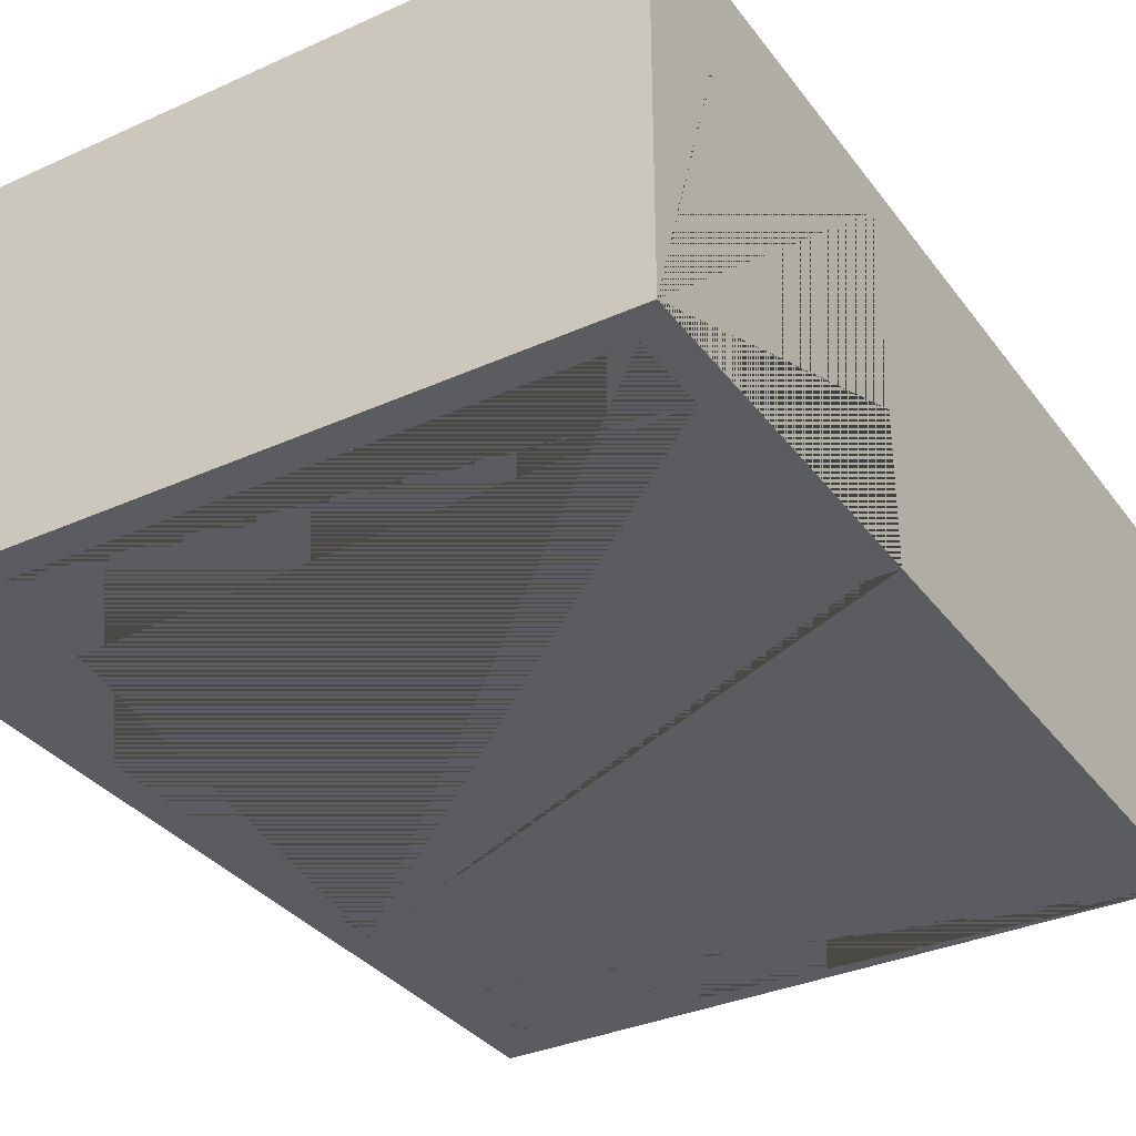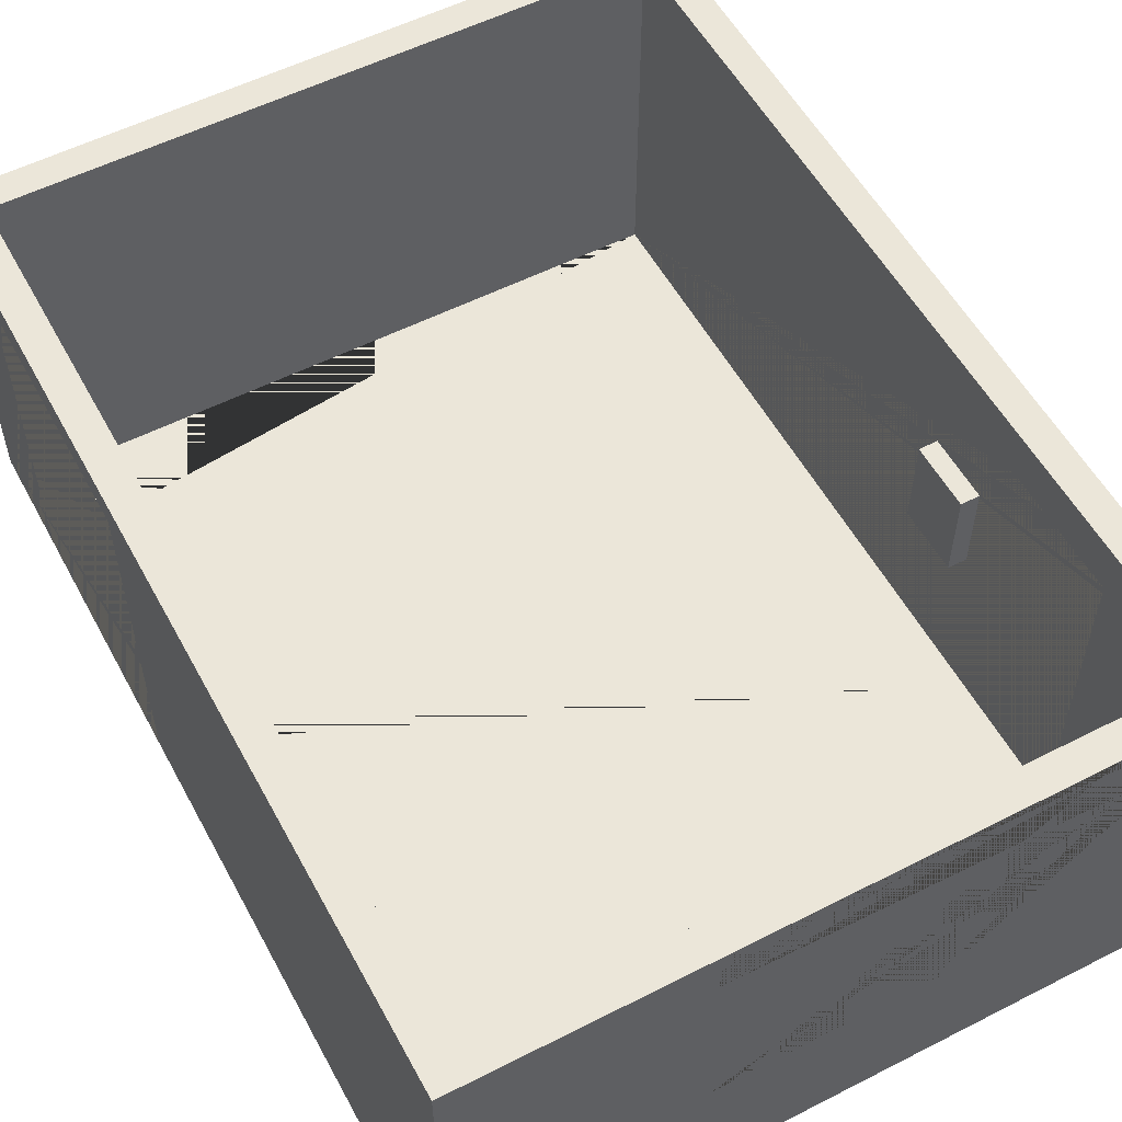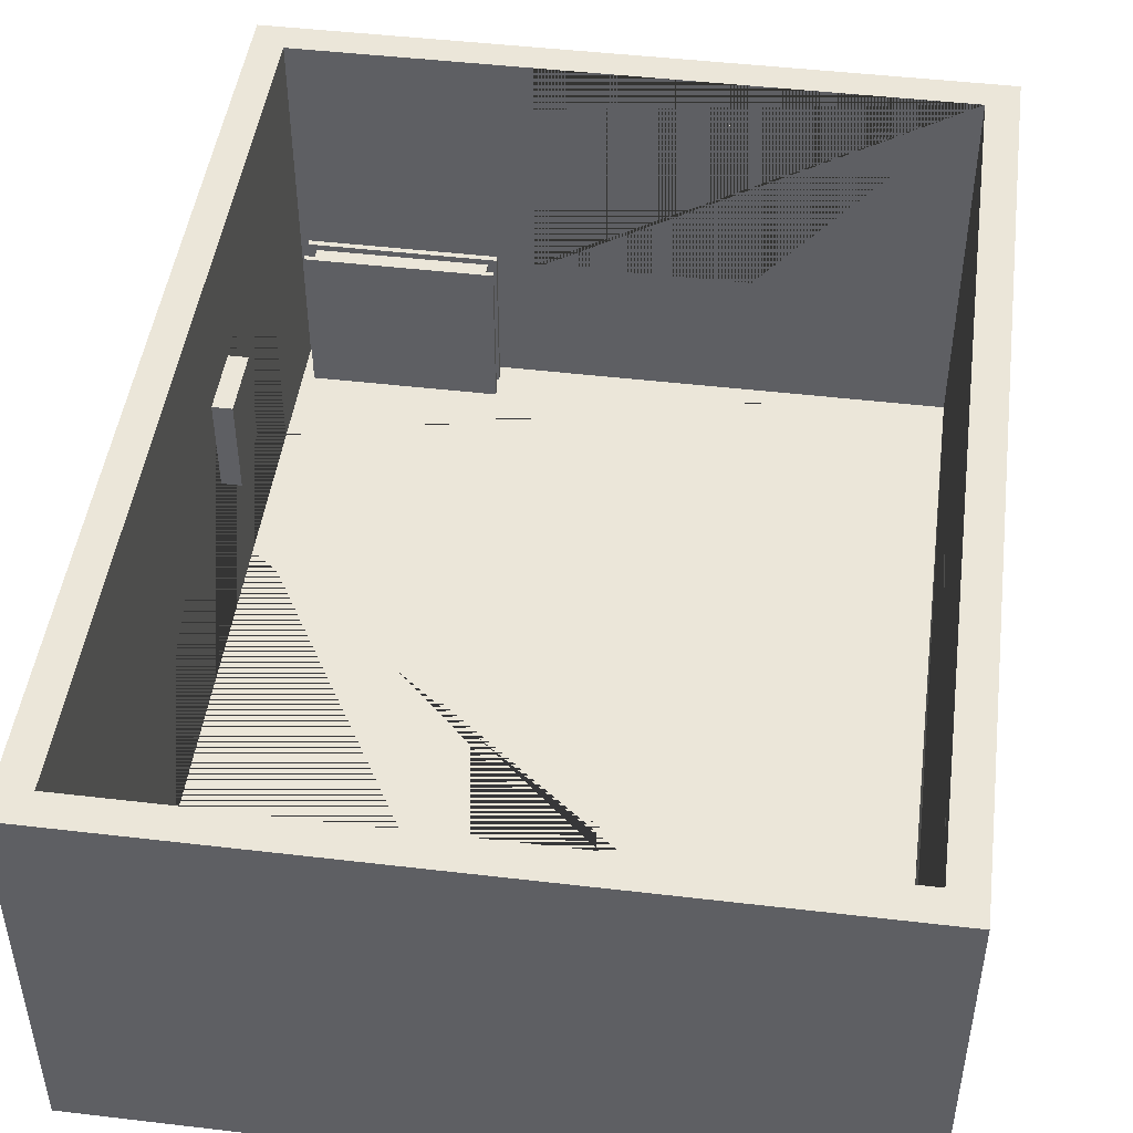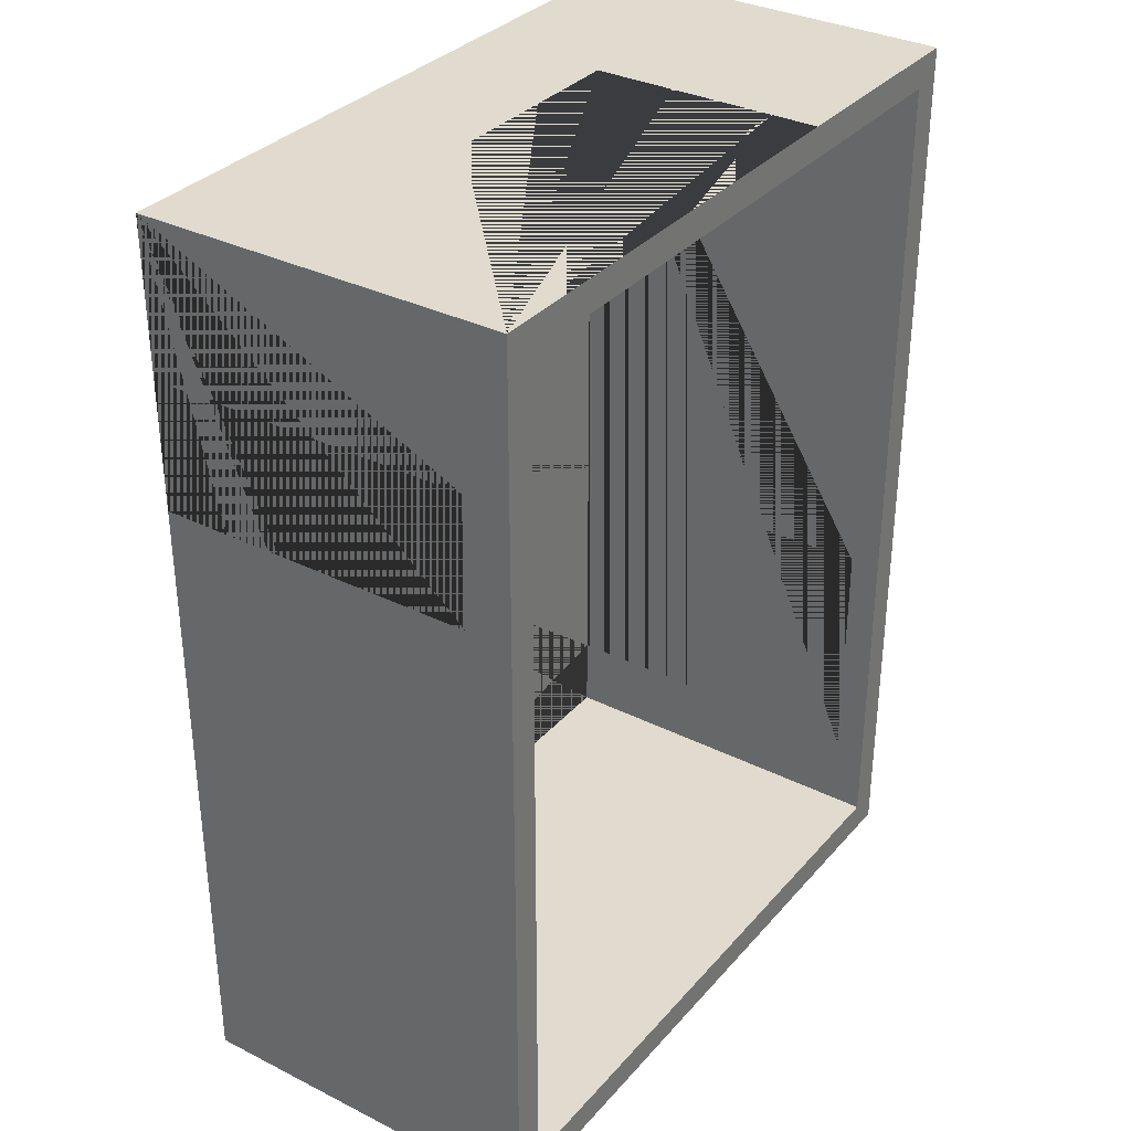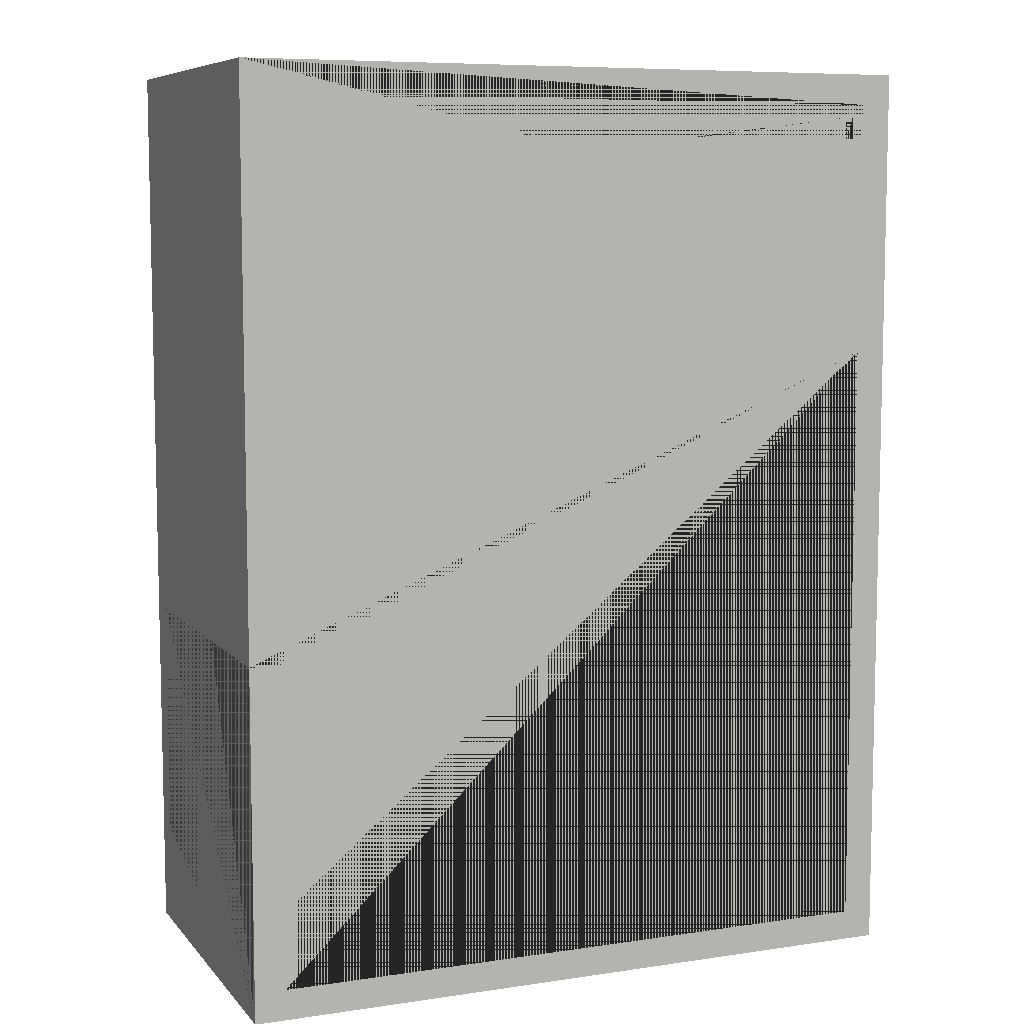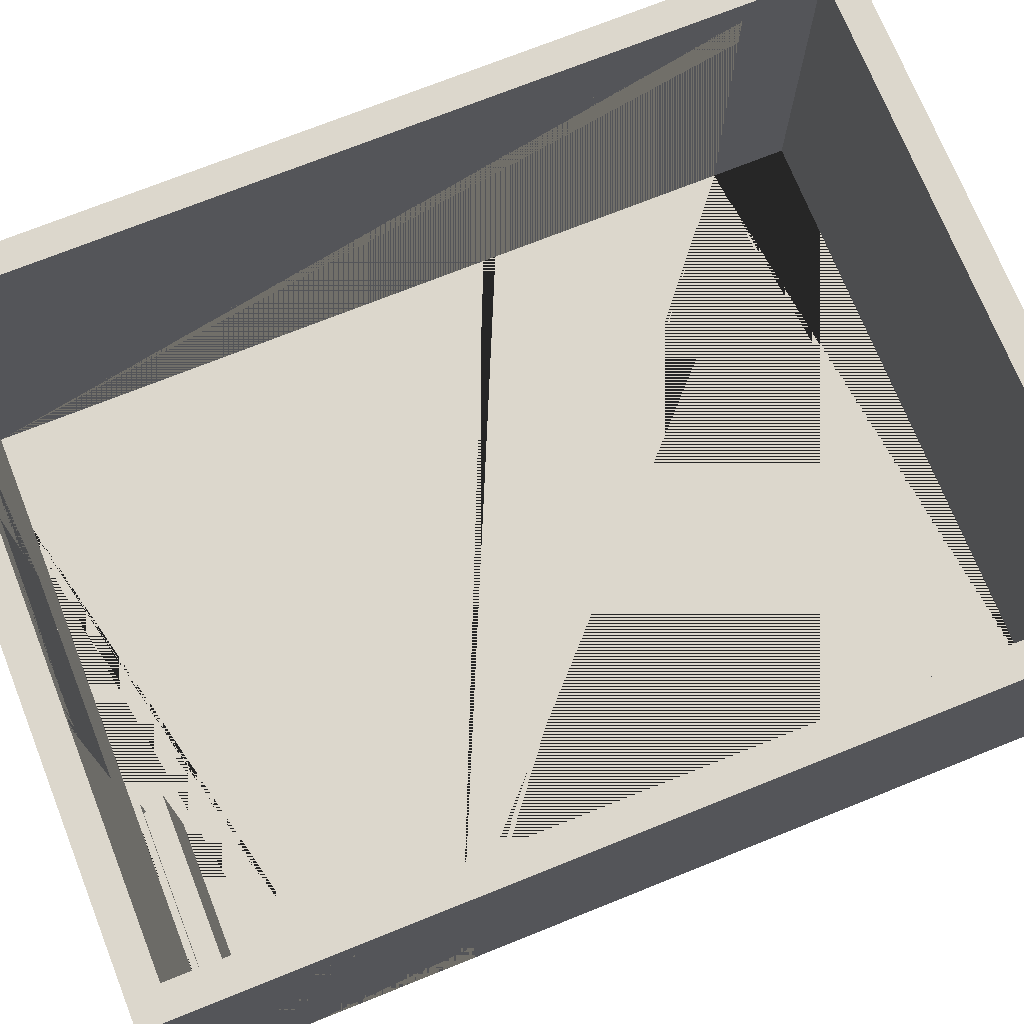
<metadata>
{"format":"obj","ext":"obj","renderer":"f3d","projection":"perspective","resolution":1024,"background":"white","views":[{"elev":-34.1,"azim":-148.7,"up":"+Y"},{"elev":55.3,"azim":-28.2,"up":"+Y"},{"elev":47.0,"azim":-172.4,"up":"+Y"},{"elev":33.4,"azim":124.4,"up":"+Z"},{"elev":7.9,"azim":-22.4,"up":"+Z"},{"elev":73.0,"azim":68.2,"up":"+Y"}]}
</metadata>
<code>
g Mesh1 Group1 Model
v 4.3 2.1 -1.003
v 4.3 2.1 -1.853
v 4.442 2.1 -1.853
v 4.442 2.1 -1.003
f 1 2 3 4
v 4.3 0 -5.8
v 4.3 0 -1.853
v 4.3 0 -1.003
v 4.3 0 -0.2
v 4.3 2.4 -0.2
v 4.3 2.4 -5.8
f 5 6 2 1 7 8 9 10
v 0.2 0 -5.3
v 1.128e-17 0 -5.3
v 0 0 -6
v 4.5 0 -6
v 4.5 0 -1.853
v 4.442 0 -1.853
v 0.2 0 -5.8
f 11 12 13 14 15 16 6 5 17
v 0.2 2.2 -5.3
v 1.128e-17 2.2 -5.3
f 11 18 19 12
v 0.2 0 -0.2
v 0.2 0 -3.7
v 0.2 2.2 -3.7
v 0.2 2.4 -5.8
v 0.2 2.4 -0.2
f 20 21 22 18 11 17 23 24
v 0 0 -6.994e-16
v 1.128e-17 0 -3.7
v 4.442 0 -1.003
v 4.5 0 -1.003
v 4.5 0 -6.994e-16
f 25 26 21 20 8 7 27 28 29
v 1.128e-17 2.2 -3.7
v 0 2.4 -6.994e-16
v 0 2.4 -6
f 13 12 19 30 26 25 31 32
f 18 22 30 19
f 22 21 26 30
v 4.5 2.4 -6.994e-16
v 2.822 2.4 -2.528e-16
v 2.822 2.1 -0
v 2.822 0.9 -0
v 1.472 0.9 -0
v 1.472 2.1 -0
v 1.472 2.4 -3.497e-16
f 33 34 35 36 37 38 39 31 25 29
v 2.822 2.4 -0.2
v 1.472 2.4 -0.2
f 39 34 33 9 40 41 24 31
f 38 35 34 39
v 1.472 2.1 -0.2
v 2.822 2.1 -0.2
f 42 43 35 38
f 43 42 41 40
v 1.472 0.9 -0.2
v 2.822 0.9 -0.2
f 24 41 42 44 45 43 40 9 8 20
f 44 42 38 37
f 45 44 37 36
f 43 45 36 35
v 4.5 2.4 -6
f 33 46 10 9
v 4.5 2.1 -1.003
v 4.5 2.1 -1.853
f 29 28 47 48 15 14 46 33
f 28 27 4 47
f 28 27 16 15
f 48 3 16 15
f 47 4 3 48
f 2 6 16 3
f 7 1 4 27
f 14 13 32 46
f 23 10 46 32
f 17 5 10 23
f 24 23 32 31
g Mesh2 Group2 Model
v 4.3 0 -5.8
v 0.2 0 -5.8
v 0 0 -5.3
v 0 0 -3.7
v 4.442 0 -1.003
v 4.442 0 -1.853
f 6 49 50 11 51 52 21 20 8 7 53 54
g Mesh3 Group3 Model
f 16 27 4 3
g Mesh4 Group4 Model
v 4.3 1.033 -2.044
v 4.3 1.634 -2.044
v 4.18 1.634 -2.044
v 4.18 1.033 -2.044
f 55 56 57 58
v 4.3 1.033 -2.466
v 4.3 1.634 -2.466
f 59 60 56 55
v 4.18 1.033 -2.466
v 4.18 1.634 -2.466
f 60 59 61 62
f 59 55 58 61
f 62 61 58 57
f 56 60 62 57
g Mesh5 Group5 Model
v 4.227 1 -0.4256
v 4.174 1 -0.4256
v 4.174 0.96 -0.4256
v 4.174 2.166e-15 -0.4256
v 4.227 2.166e-15 -0.4256
f 63 64 65 66 67
v 3.045 1 -0.4588
v 3.045 1 -0.4256
v 3.1 1 -0.4256
v 4.227 1 -0.4588
f 68 69 70 64 63 71
v 3.045 1.443e-15 -0.4588
v 3.045 1.624e-15 -0.4256
f 72 73 69 68
v 4.227 1.443e-15 -0.2788
v 3.045 1.443e-15 -0.2788
v 3.045 1.624e-15 -0.3158
v 3.1 1.624e-15 -0.3158
v 3.1 1.624e-15 -0.4256
v 4.227 1.443e-15 -0.4588
v 4.174 2.166e-15 -0.3158
v 4.227 2.166e-15 -0.3158
f 74 75 76 77 78 73 72 79 67 66 80 81
v 4.227 1 -0.2788
v 3.045 1 -0.2788
f 75 74 82 83
v 4.227 1 -0.3158
f 74 81 84 82
v 4.174 1 -0.3158
v 4.174 0.96 -0.3158
f 85 84 81 80 86
v 3.1 1 -0.3158
v 3.045 1 -0.3158
f 82 84 85 87 88 83
v 3.1 0.96 -0.3158
f 87 85 86 89
v 3.1 0.96 -0.4256
f 89 86 65 90
f 66 65 86 80
f 64 70 90 65
f 70 69 73 78 90
f 77 89 90 78
f 88 87 89 77 76
f 88 76 75 83
f 79 72 68 71
f 63 67 79 71

</code>
